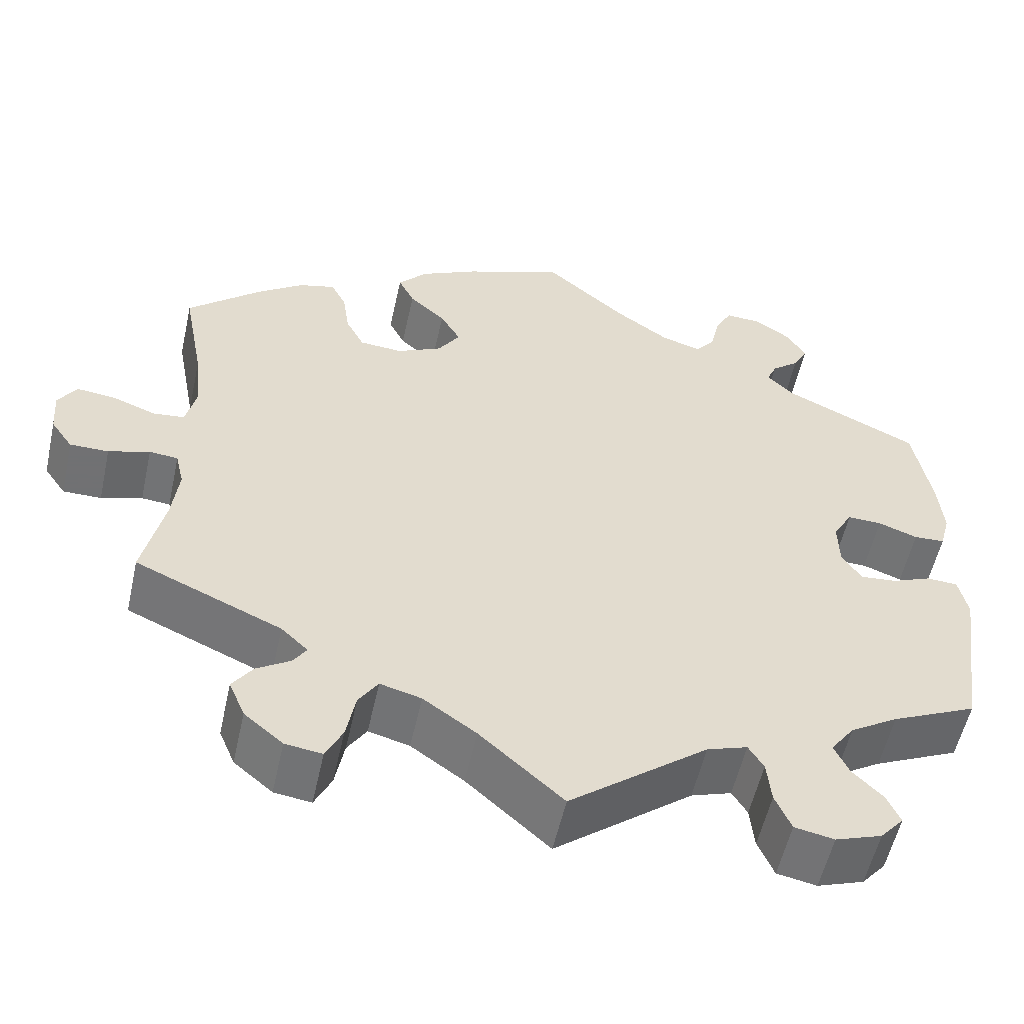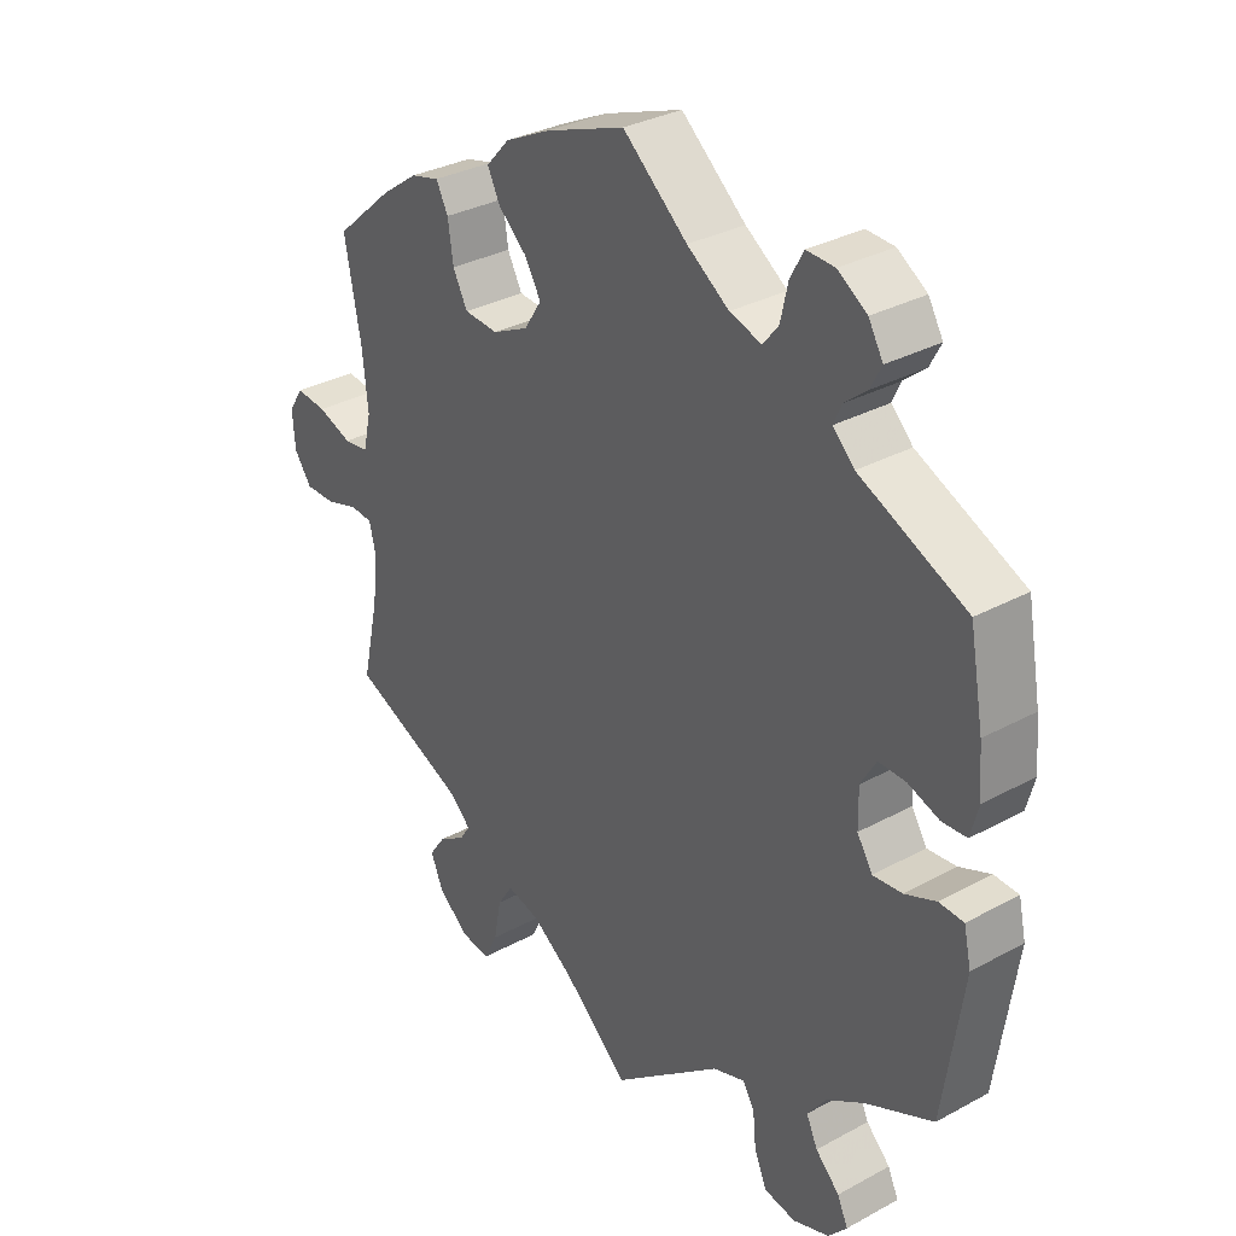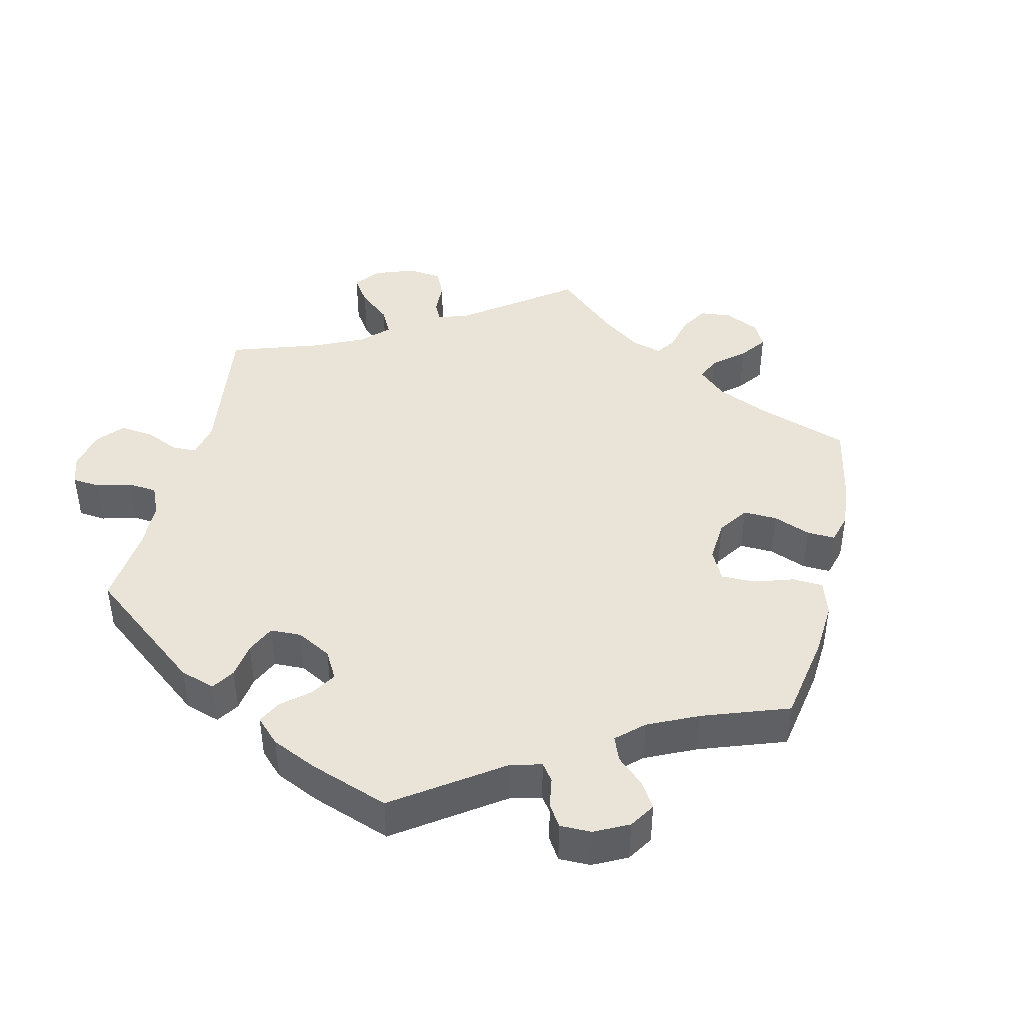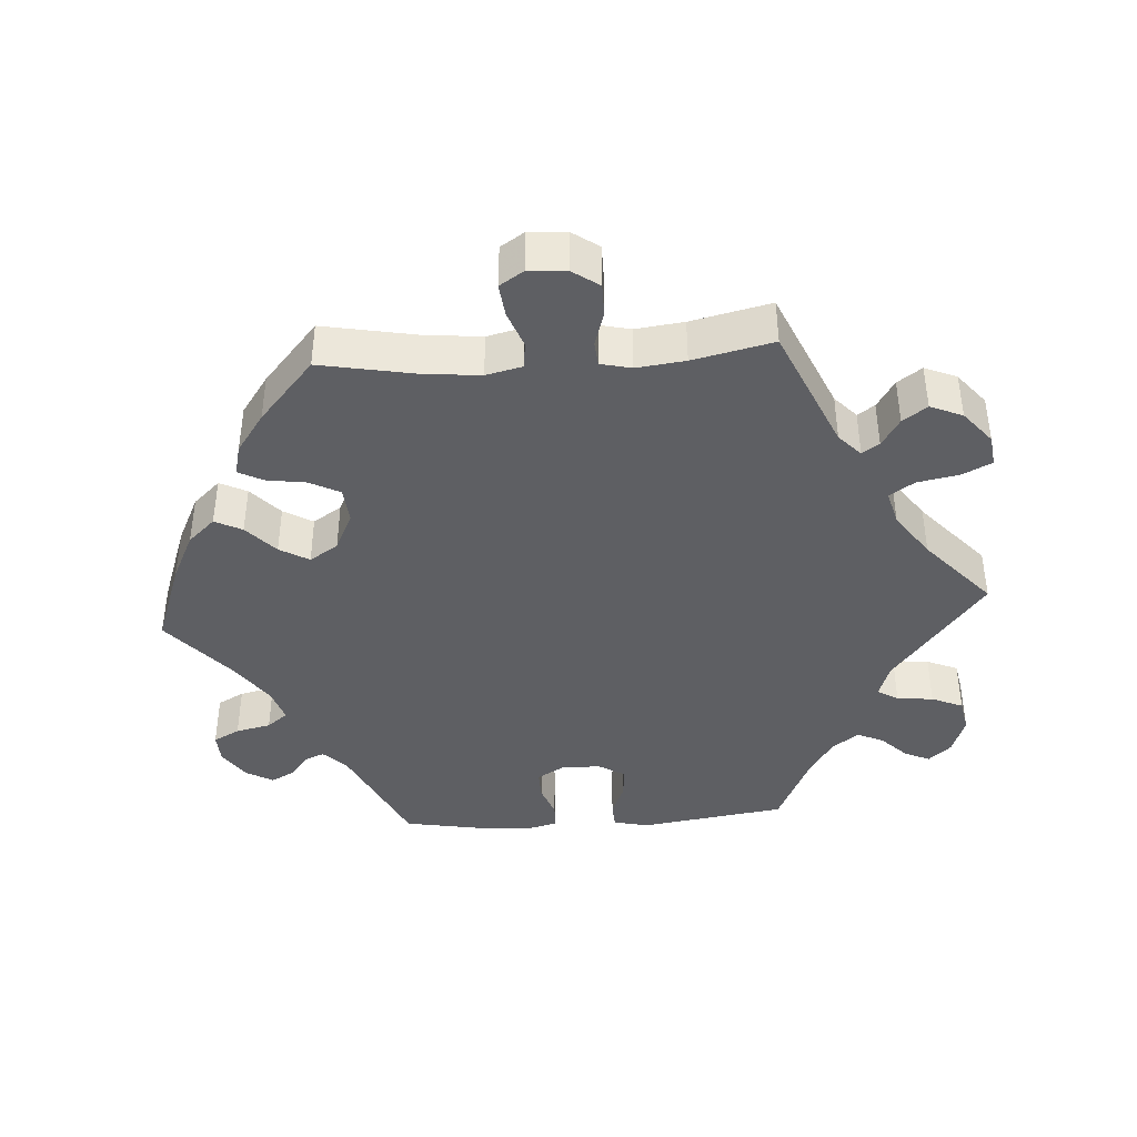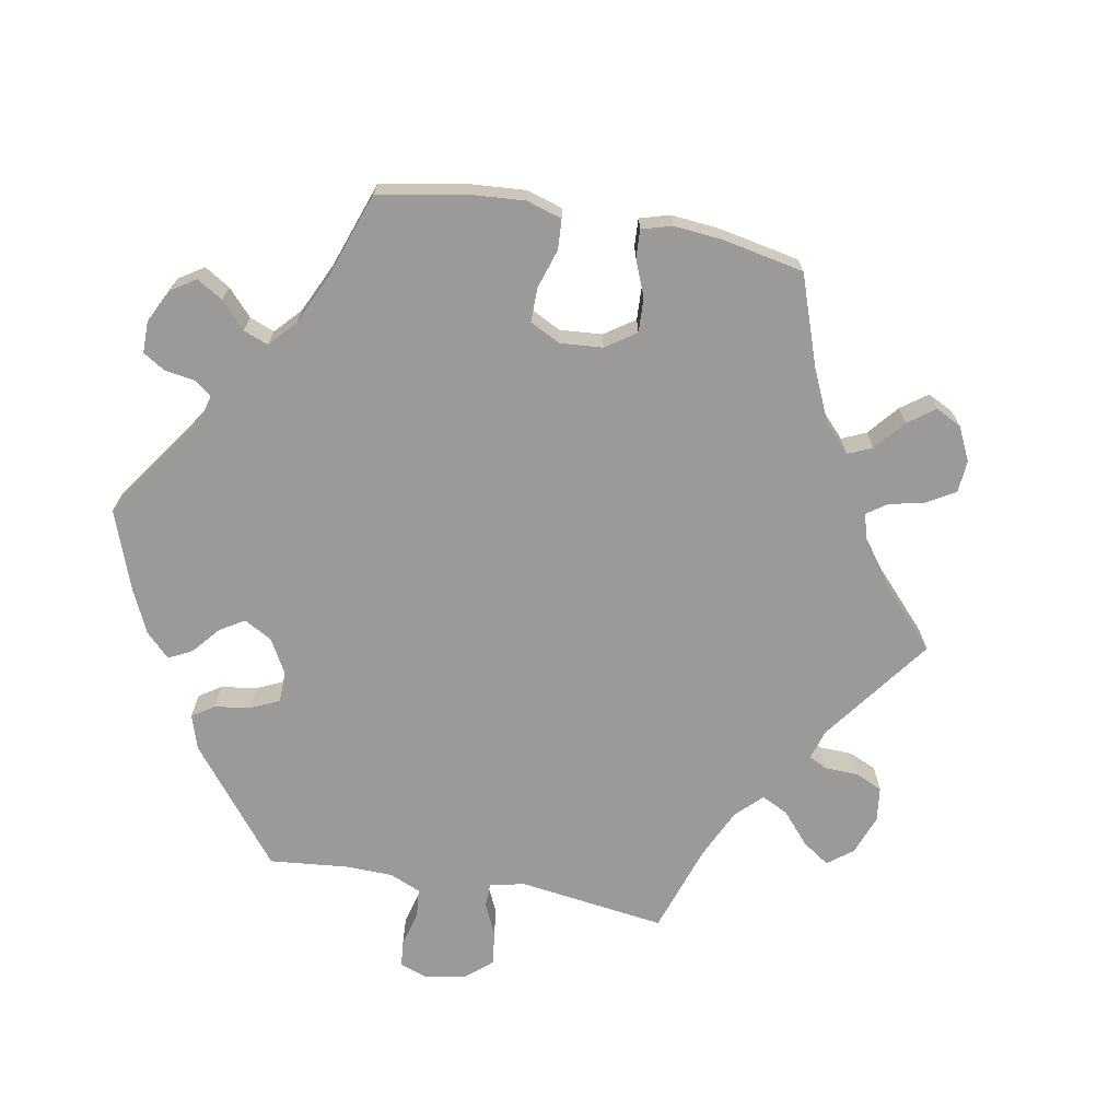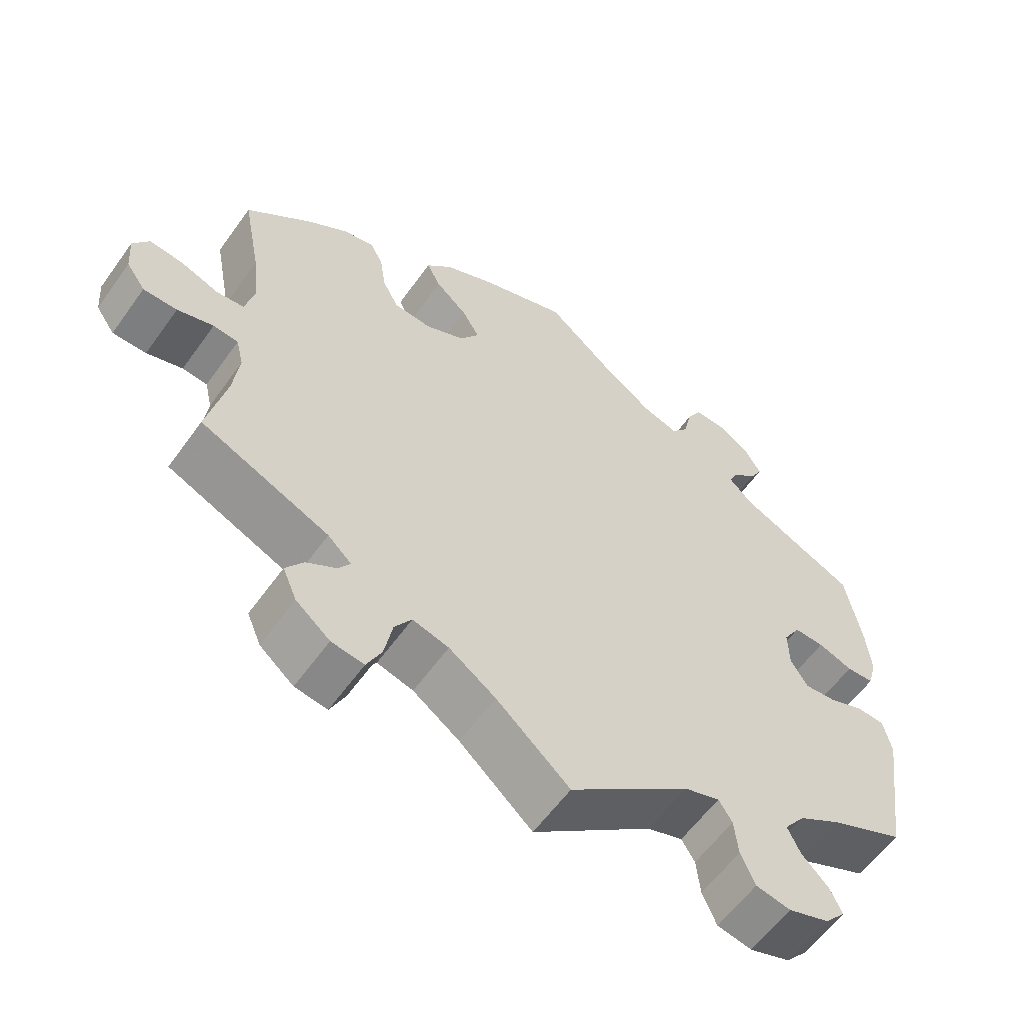
<metadata>
{"format":"obj","ext":"obj","renderer":"f3d","projection":"perspective","resolution":1024,"background":"white","views":[{"elev":-55.3,"azim":167.6,"up":"+Z"},{"elev":32.0,"azim":-127.4,"up":"+Z"},{"elev":42.9,"azim":-46.8,"up":"+Y"},{"elev":-40.8,"azim":93.9,"up":"+Y"},{"elev":-69.5,"azim":19.7,"up":"+Y"},{"elev":-59.3,"azim":144.6,"up":"+Z"}]}
</metadata>
<code>
v -0.341 0.07 0.364
v -0.309 0.07 0.396
v -0.321 0.07 0.423
v -0.354 0.07 0.45
v -0.371 0.07 0.482
v -0.349 0.07 0.52
v -0.305 0.07 0.549
v -0.263 0.07 0.551
v -0.243 0.07 0.514
v -0.232 0.07 0.465
v -0.209 0.07 0.436
v -0.161 0.07 0.451
v -0.098 0.07 0.495
v -0.001 0.07 0.578
v 0.118 0.07 0.535
v 0.186 0.07 0.502
v 0.221 0.07 0.464
v 0.202 0.07 0.426
v 0.159 0.07 0.387
v 0.135 0.07 0.346
v 0.161 0.07 0.306
v 0.215 0.07 0.28
v 0.266 0.07 0.284
v 0.288 0.07 0.326
v 0.296 0.07 0.381
v 0.314 0.07 0.416
v 0.357 0.07 0.405
v 0.412 0.07 0.366
v 0.5 0.07 0.289
v 0.475 0.07 0.157
v 0.467 0.07 0.077
v 0.479 0.07 0.026
v 0.516 0.07 0.022
v 0.568 0.07 0.041
v 0.614 0.07 0.046
v 0.636 0.07 0.012
v 0.632 0.07 -0.041
v 0.606 0.07 -0.078
v 0.56 0.07 -0.078
v 0.511 0.07 -0.063
v 0.477 0.07 -0.066
v 0.467 0.07 -0.109
v 0.475 0.07 -0.177
v 0.5 0.07 -0.289
v 0.326 0.07 -0.365
v 0.294 0.07 -0.395
v 0.31 0.07 -0.419
v 0.35 0.07 -0.444
v 0.374 0.07 -0.478
v 0.355 0.07 -0.523
v 0.309 0.07 -0.561
v 0.265 0.07 -0.567
v 0.245 0.07 -0.526
v 0.234 0.07 -0.468
v 0.211 0.07 -0.433
v 0.162 0.07 -0.446
v 0.099 0.07 -0.49
v 0 0.07 -0.578
v -0.164 0.07 -0.45
v -0.212 0.07 -0.434
v -0.23 0.07 -0.463
v -0.235 0.07 -0.514
v -0.254 0.07 -0.558
v -0.301 0.07 -0.567
v -0.356 0.07 -0.548
v -0.384 0.07 -0.516
v -0.368 0.07 -0.481
v -0.332 0.07 -0.445
v -0.315 0.07 -0.408
v -0.343 0.07 -0.37
v -0.4 0.07 -0.335
v -0.501 0.07 -0.289
v -0.531 0.07 -0.084
v -0.52 0.07 -0.034
v -0.483 0.07 -0.032
v -0.436 0.07 -0.051
v -0.392 0.07 -0.055
v -0.369 0.07 -0.018
v -0.368 0.07 0.037
v -0.391 0.07 0.076
v -0.432 0.07 0.075
v -0.479 0.07 0.058
v -0.516 0.07 0.06
v -0.528 0.07 0.105
v -0.522 0.07 0.173
v -0.501 0.07 0.289
v -0.341 0 0.364
v -0.309 0 0.396
v -0.321 0 0.423
v -0.354 0 0.45
v -0.371 0 0.482
v -0.349 0 0.52
v -0.305 0 0.549
v -0.263 0 0.551
v -0.243 0 0.514
v -0.232 0 0.465
v -0.209 0 0.436
v -0.161 0 0.451
v -0.098 0 0.495
v -0.001 0 0.578
v 0.118 0 0.535
v 0.186 0 0.502
v 0.221 0 0.464
v 0.202 0 0.426
v 0.159 0 0.387
v 0.135 0 0.346
v 0.161 0 0.306
v 0.215 0 0.28
v 0.266 0 0.284
v 0.288 0 0.326
v 0.296 0 0.381
v 0.314 0 0.416
v 0.357 0 0.405
v 0.412 0 0.366
v 0.5 0 0.289
v 0.475 0 0.157
v 0.467 0 0.077
v 0.479 0 0.026
v 0.516 0 0.022
v 0.568 0 0.041
v 0.614 0 0.046
v 0.636 0 0.012
v 0.632 0 -0.041
v 0.606 0 -0.078
v 0.56 0 -0.078
v 0.511 0 -0.063
v 0.477 0 -0.066
v 0.467 0 -0.109
v 0.475 0 -0.177
v 0.5 0 -0.289
v 0.326 0 -0.365
v 0.294 0 -0.395
v 0.31 0 -0.419
v 0.35 0 -0.444
v 0.374 0 -0.478
v 0.355 0 -0.523
v 0.309 0 -0.561
v 0.265 0 -0.567
v 0.245 0 -0.526
v 0.234 0 -0.468
v 0.211 0 -0.433
v 0.162 0 -0.446
v 0.099 0 -0.49
v 0 0 -0.578
v -0.164 0 -0.45
v -0.212 0 -0.434
v -0.23 0 -0.463
v -0.235 0 -0.514
v -0.254 0 -0.558
v -0.301 0 -0.567
v -0.356 0 -0.548
v -0.384 0 -0.516
v -0.368 0 -0.481
v -0.332 0 -0.445
v -0.315 0 -0.408
v -0.343 0 -0.37
v -0.4 0 -0.335
v -0.501 0 -0.289
v -0.531 0 -0.084
v -0.52 0 -0.034
v -0.483 0 -0.032
v -0.436 0 -0.051
v -0.392 0 -0.055
v -0.369 0 -0.018
v -0.368 0 0.037
v -0.391 0 0.076
v -0.432 0 0.075
v -0.479 0 0.058
v -0.516 0 0.06
v -0.528 0 0.105
v -0.522 0 0.173
v -0.501 0 0.289
f 85 86 1
f 84 85 1 2
f 81 82 83 84
f 80 81 84 2
f 79 80 2
f 78 79 2
f 73 74 75 76
f 71 72 73 76
f 70 71 76 77
f 69 70 77 78
f 65 66 67 68
f 65 68 69
f 64 65 69
f 61 62 63 64
f 60 61 64 69
f 57 58 59
f 56 57 59 60
f 55 56 60 69
f 51 52 53 54
f 51 54 55
f 50 51 55
f 47 48 49 50
f 46 47 50 55
f 45 46 55 69
f 43 44 45 69
f 37 38 39 40
f 37 40 41
f 36 37 41
f 33 34 35 36
f 33 36 41
f 32 33 41
f 31 32 41 42
f 27 28 29 30
f 27 30 31
f 24 25 26 27
f 23 24 27 31
f 22 23 31 42
f 16 17 18 19
f 16 19 20
f 13 14 15 16
f 12 13 16 20
f 11 12 20 21
f 7 8 9 10
f 7 10 11
f 6 7 11
f 3 4 5 6
f 2 3 6 11
f 42 43 69 78
f 21 22 42 78
f 2 11 21 78
f 87 172 171
f 88 87 171 170
f 170 169 168 167
f 88 170 167 166
f 88 166 165
f 88 165 164
f 162 161 160 159
f 162 159 158 157
f 163 162 157 156
f 164 163 156 155
f 154 153 152 151
f 155 154 151
f 155 151 150
f 150 149 148 147
f 155 150 147 146
f 145 144 143
f 146 145 143 142
f 155 146 142 141
f 140 139 138 137
f 141 140 137
f 141 137 136
f 136 135 134 133
f 141 136 133 132
f 155 141 132 131
f 155 131 130 129
f 126 125 124 123
f 127 126 123
f 127 123 122
f 122 121 120 119
f 127 122 119
f 127 119 118
f 128 127 118 117
f 116 115 114 113
f 117 116 113
f 113 112 111 110
f 117 113 110 109
f 128 117 109 108
f 105 104 103 102
f 106 105 102
f 102 101 100 99
f 106 102 99 98
f 107 106 98 97
f 96 95 94 93
f 97 96 93
f 97 93 92
f 92 91 90 89
f 97 92 89 88
f 164 155 129 128
f 164 128 108 107
f 164 107 97 88
f 1 87 88 2
f 2 88 89 3
f 3 89 90 4
f 4 90 91 5
f 5 91 92 6
f 6 92 93 7
f 7 93 94 8
f 8 94 95 9
f 9 95 96 10
f 10 96 97 11
f 11 97 98 12
f 12 98 99 13
f 13 99 100 14
f 14 100 101 15
f 15 101 102 16
f 16 102 103 17
f 17 103 104 18
f 18 104 105 19
f 19 105 106 20
f 20 106 107 21
f 21 107 108 22
f 22 108 109 23
f 23 109 110 24
f 24 110 111 25
f 25 111 112 26
f 26 112 113 27
f 27 113 114 28
f 28 114 115 29
f 29 115 116 30
f 30 116 117 31
f 31 117 118 32
f 32 118 119 33
f 33 119 120 34
f 34 120 121 35
f 35 121 122 36
f 36 122 123 37
f 37 123 124 38
f 38 124 125 39
f 39 125 126 40
f 40 126 127 41
f 41 127 128 42
f 42 128 129 43
f 43 129 130 44
f 44 130 131 45
f 45 131 132 46
f 46 132 133 47
f 47 133 134 48
f 48 134 135 49
f 49 135 136 50
f 50 136 137 51
f 51 137 138 52
f 52 138 139 53
f 53 139 140 54
f 54 140 141 55
f 55 141 142 56
f 56 142 143 57
f 57 143 144 58
f 58 144 145 59
f 59 145 146 60
f 60 146 147 61
f 61 147 148 62
f 62 148 149 63
f 63 149 150 64
f 64 150 151 65
f 65 151 152 66
f 66 152 153 67
f 67 153 154 68
f 68 154 155 69
f 69 155 156 70
f 70 156 157 71
f 71 157 158 72
f 72 158 159 73
f 73 159 160 74
f 74 160 161 75
f 75 161 162 76
f 76 162 163 77
f 77 163 164 78
f 78 164 165 79
f 79 165 166 80
f 80 166 167 81
f 81 167 168 82
f 82 168 169 83
f 83 169 170 84
f 84 170 171 85
f 85 171 172 86
f 86 172 87 1

</code>
